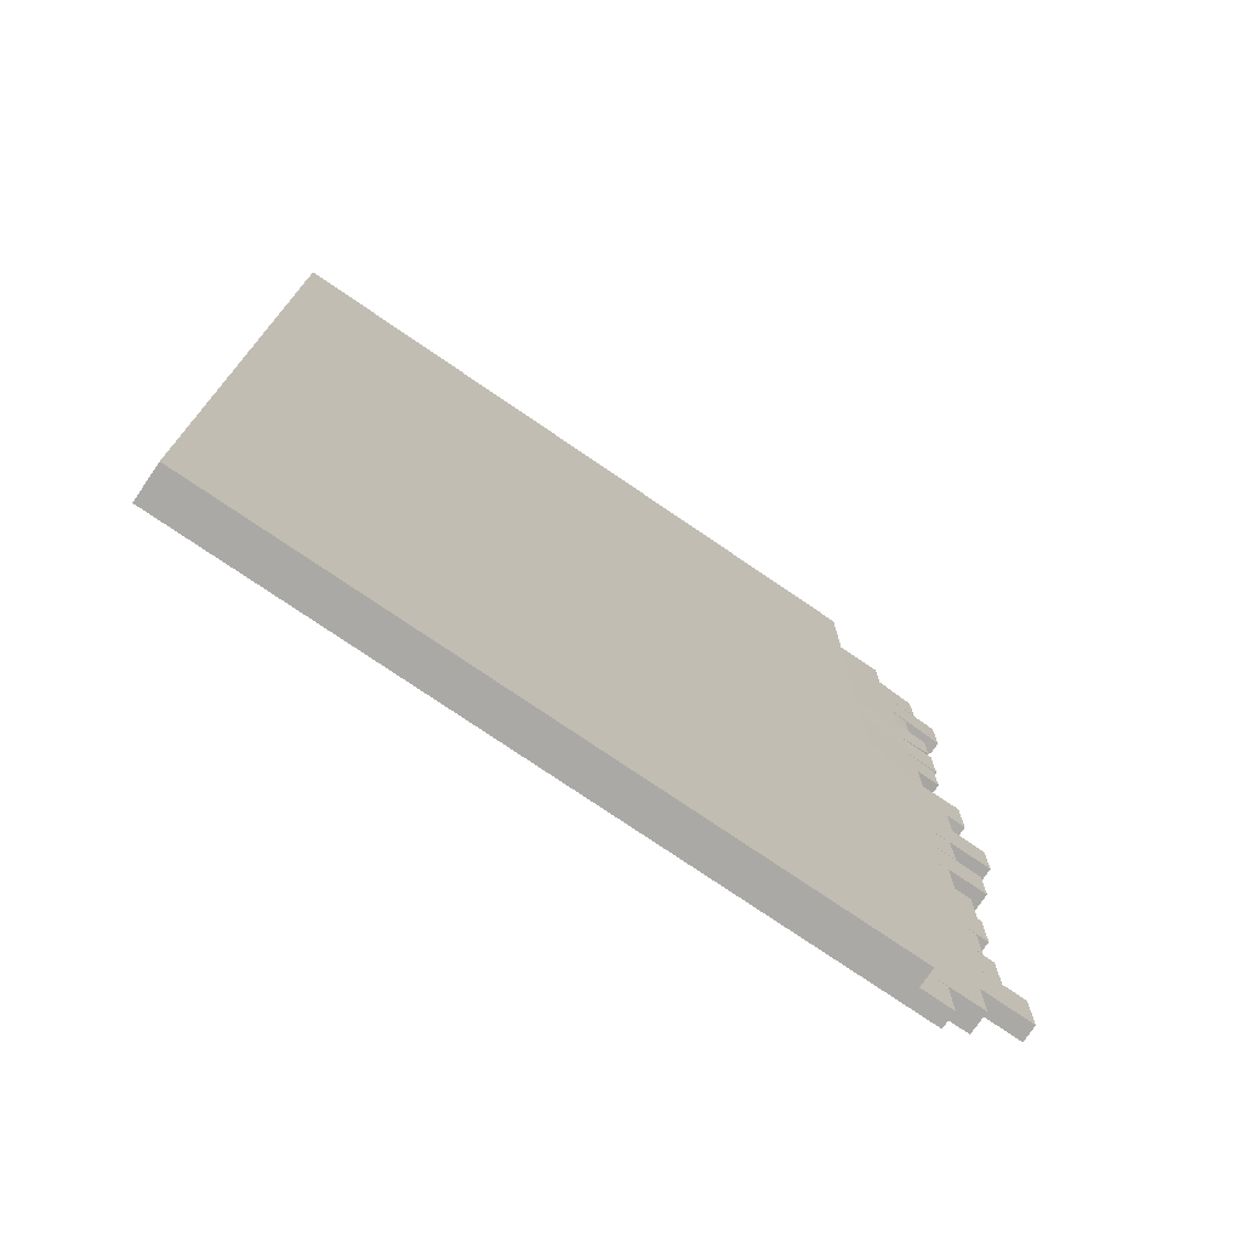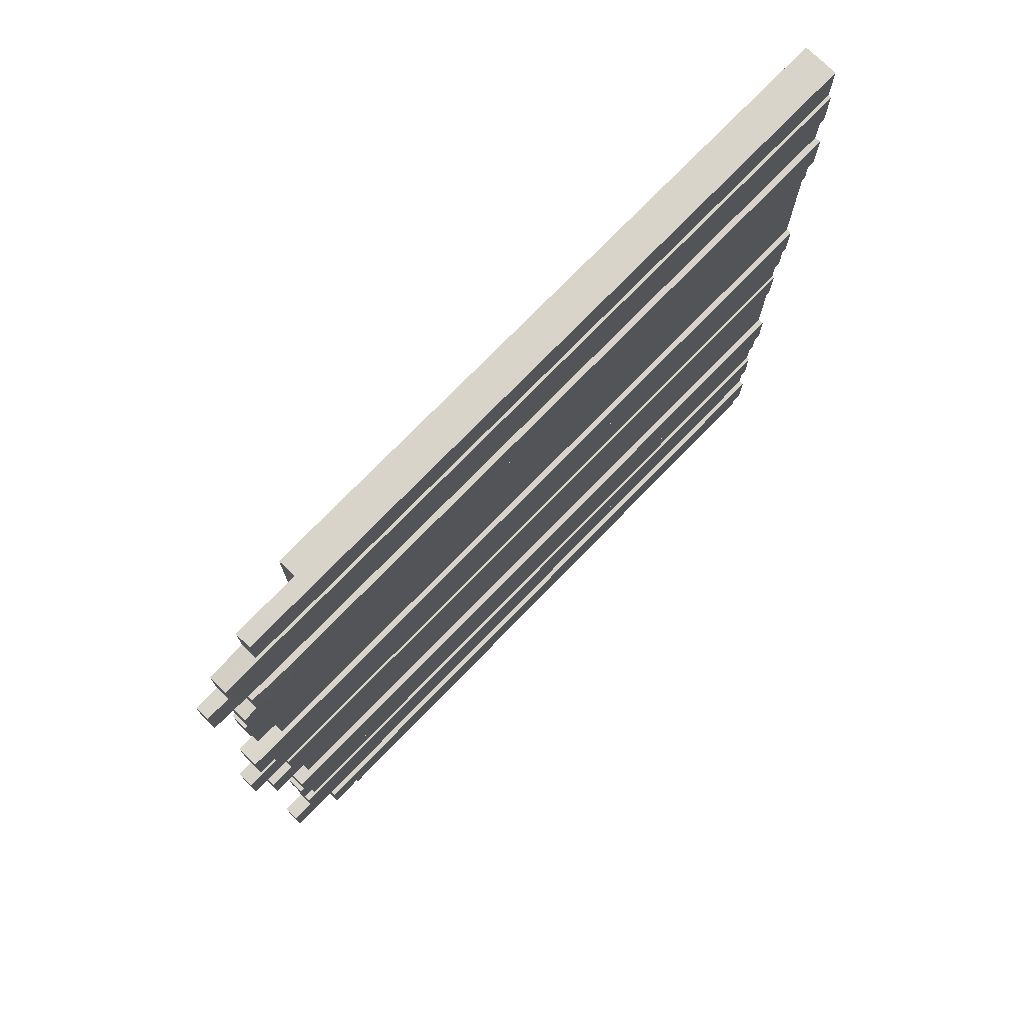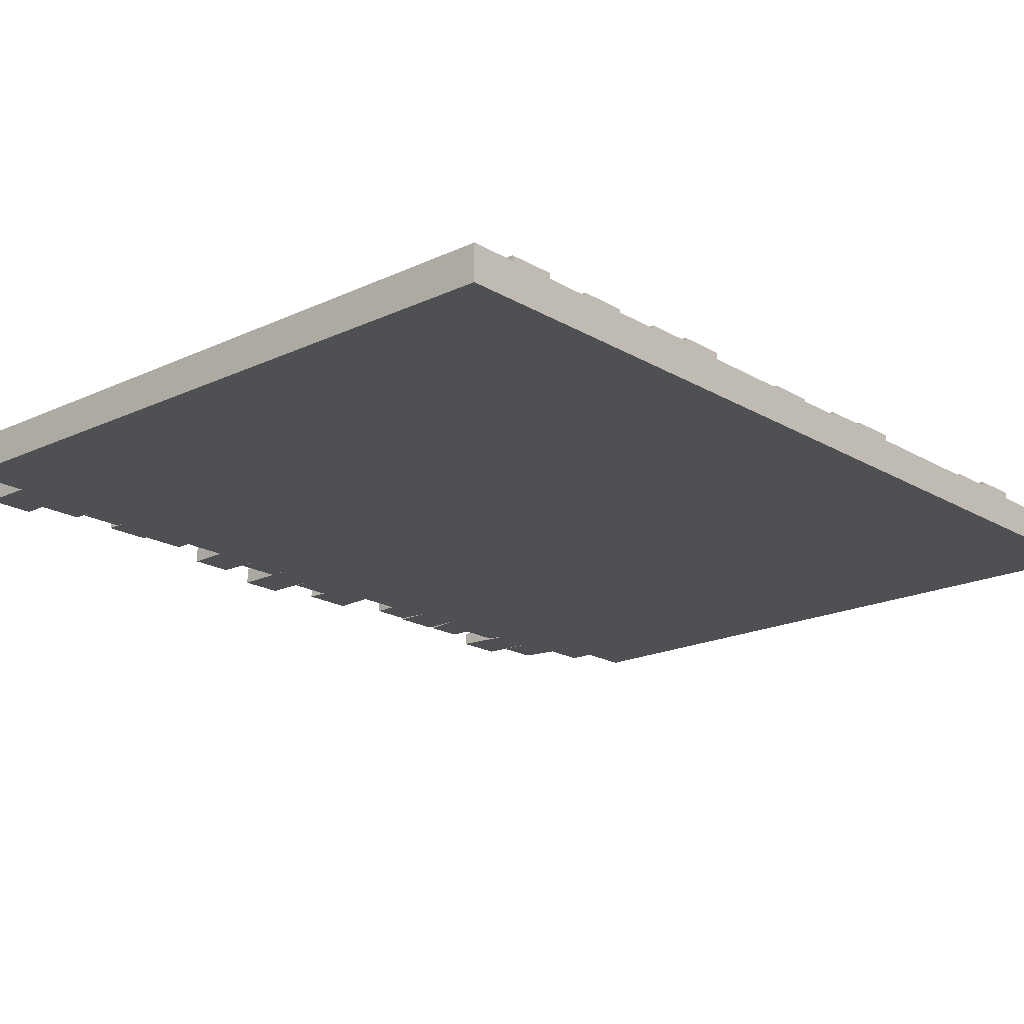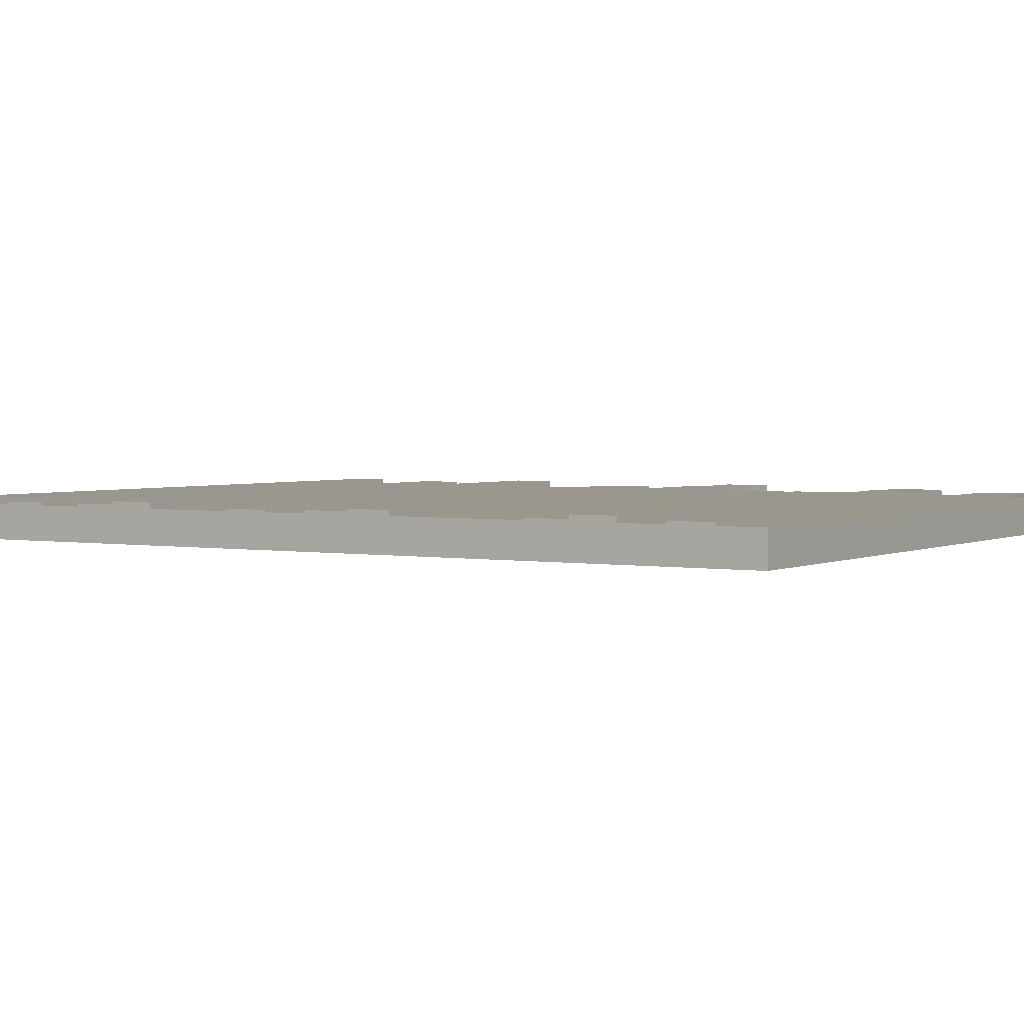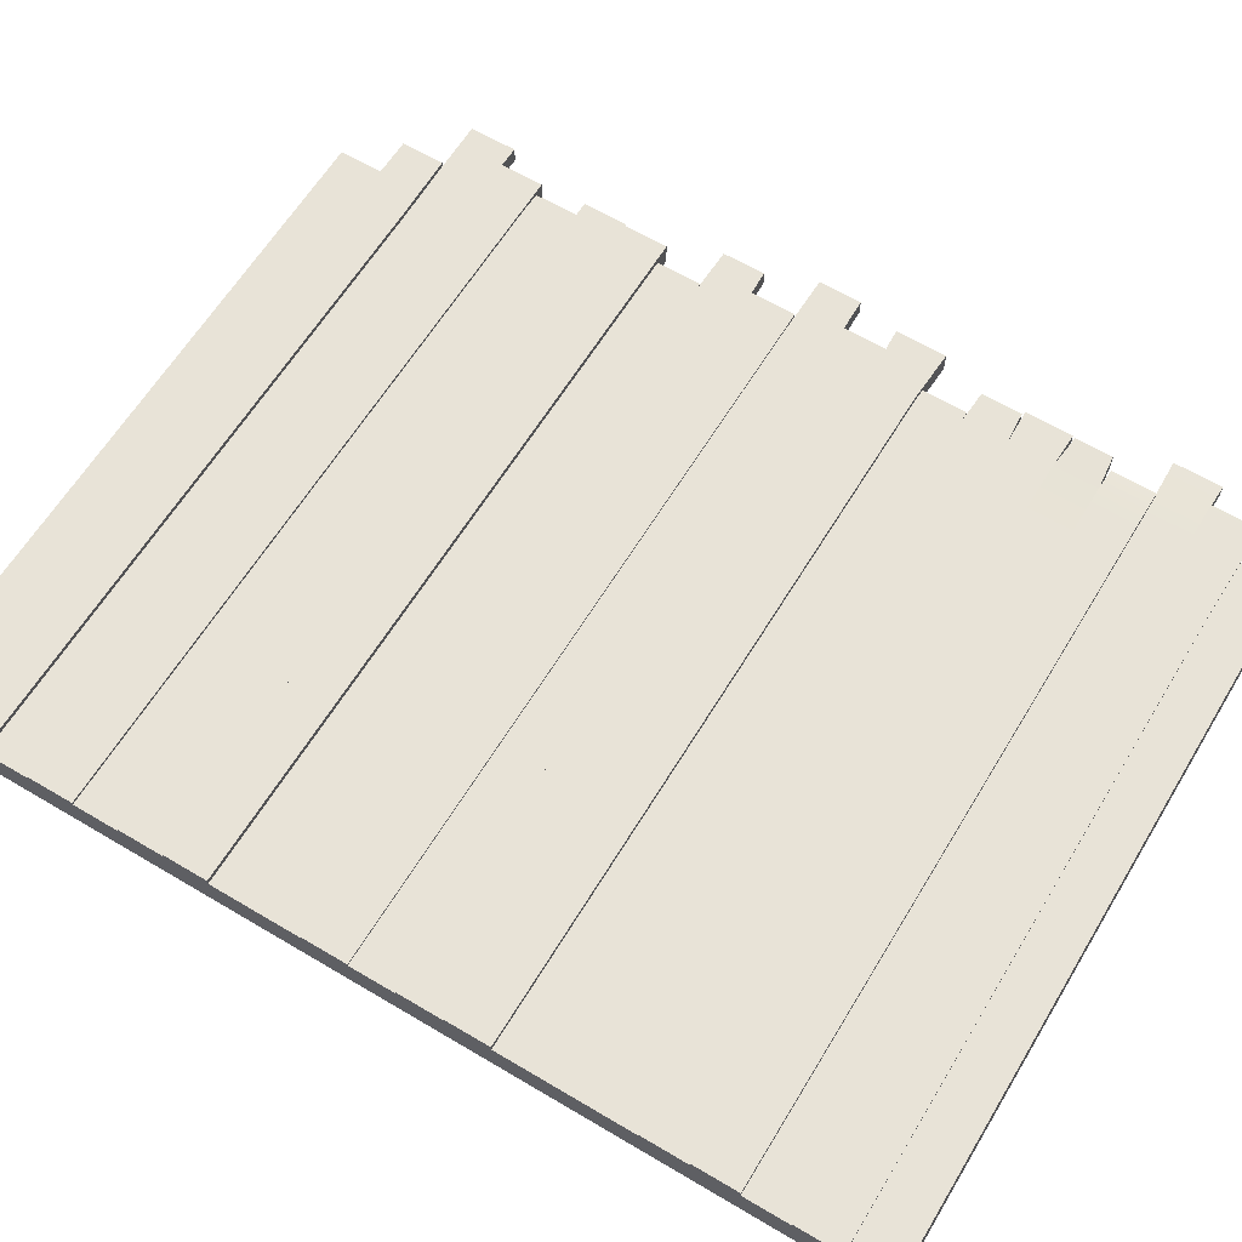
<metadata>
{"format":"obj","ext":"obj","renderer":"f3d","projection":"perspective","resolution":1024,"background":"white","views":[{"elev":-75.3,"azim":-34.4,"up":"+Z"},{"elev":75.3,"azim":134.2,"up":"+Z"},{"elev":-19.0,"azim":-138.2,"up":"+Y"},{"elev":2.6,"azim":-58.2,"up":"+Y"},{"elev":62.3,"azim":-58.9,"up":"+Y"}]}
</metadata>
<code>
g default
v -4.981 1.804 14.31
v 14.18 1.804 14.31
v -4.981 2.836 14.31
v 14.18 2.836 14.31
v -4.981 2.836 -14.31
v 14.18 2.836 -14.31
v -4.981 1.804 -14.31
v 14.18 1.804 -14.31
v 14.18 2.345 14.31
v -4.981 2.345 14.31
v -4.981 2.345 -14.31
v 14.18 2.345 -14.31
v 14.18 2.345 12.95
v 14.18 1.804 12.95
v -4.981 1.804 12.95
v -4.981 2.345 12.95
v -4.981 2.836 12.95
v 14.18 2.836 12.95
v 14.18 2.345 11.59
v 14.18 1.804 11.59
v -4.981 1.804 11.59
v -4.981 2.345 11.59
v -4.981 2.836 11.59
v 14.18 2.836 11.59
v 14.18 2.345 10.22
v 14.18 1.804 10.22
v -4.981 1.804 10.22
v -4.981 2.345 10.22
v -4.981 2.836 10.22
v 14.18 2.836 10.22
v 14.18 2.345 8.859
v 14.18 1.804 8.859
v -4.981 1.804 8.859
v -4.981 2.345 8.859
v -4.981 2.836 8.859
v 14.18 2.836 8.859
v 14.18 2.345 7.496
v 14.18 1.804 7.496
v -4.981 1.804 7.496
v -4.981 2.345 7.496
v -4.981 2.836 7.496
v 14.18 2.836 7.496
v 14.18 2.345 6.133
v 14.18 1.804 6.133
v -4.981 1.804 6.133
v -4.981 2.345 6.133
v -4.981 2.836 6.133
v 14.18 2.836 6.133
v 14.18 2.345 4.77
v 14.18 1.804 4.77
v -4.981 1.804 4.77
v -4.981 2.345 4.77
v -4.981 2.836 4.77
v 14.18 2.836 4.77
v 14.18 2.345 3.407
v 14.18 1.804 3.407
v -4.981 1.804 3.407
v -4.981 2.345 3.407
v -4.981 2.836 3.407
v 14.18 2.836 3.407
v 14.18 2.345 2.044
v 14.18 1.804 2.044
v -4.981 1.804 2.044
v -4.981 2.345 2.044
v -4.981 2.836 2.044
v 14.18 2.836 2.044
v 14.18 2.345 0.6815
v 14.18 1.804 0.6815
v -4.981 1.804 0.6815
v -4.981 2.345 0.6815
v -4.981 2.836 0.6815
v 14.18 2.836 0.6815
v 14.18 2.345 -0.6815
v 14.18 1.804 -0.6815
v -4.981 1.804 -0.6815
v -4.981 2.345 -0.6815
v -4.981 2.836 -0.6815
v 14.18 2.836 -0.6815
v 14.18 2.345 -2.044
v 14.18 1.804 -2.044
v -4.981 1.804 -2.044
v -4.981 2.345 -2.044
v -4.981 2.836 -2.044
v 14.18 2.836 -2.044
v 14.18 2.345 -3.407
v 14.18 1.804 -3.407
v -4.981 1.804 -3.407
v -4.981 2.345 -3.407
v -4.981 2.836 -3.407
v 14.18 2.836 -3.407
v 14.18 2.345 -4.77
v 14.18 1.804 -4.77
v -4.981 1.804 -4.77
v -4.981 2.345 -4.77
v -4.981 2.836 -4.77
v 14.18 2.836 -4.77
v 14.18 2.345 -6.133
v 14.18 1.804 -6.133
v -4.981 1.804 -6.133
v -4.981 2.345 -6.133
v -4.981 2.836 -6.133
v 14.18 2.836 -6.133
v 14.18 2.345 -7.496
v 14.18 1.804 -7.496
v -4.981 1.804 -7.496
v -4.981 2.345 -7.496
v -4.981 2.836 -7.496
v 14.18 2.836 -7.496
v 14.18 2.345 -8.859
v 14.18 1.804 -8.859
v -4.981 1.804 -8.859
v -4.981 2.345 -8.859
v -4.981 2.836 -8.859
v 14.18 2.836 -8.859
v 14.18 2.345 -10.22
v 14.18 1.804 -10.22
v -4.981 1.804 -10.22
v -4.981 2.345 -10.22
v -4.981 2.836 -10.22
v 14.18 2.836 -10.22
v 14.18 2.345 -11.59
v 14.18 1.804 -11.59
v -4.981 1.804 -11.59
v -4.981 2.345 -11.59
v -4.981 2.836 -11.59
v 14.18 2.836 -11.59
v 14.18 2.345 -12.95
v 14.18 1.804 -12.95
v -4.981 1.804 -12.95
v -4.981 2.345 -12.95
v -4.981 2.836 -12.95
v 14.18 2.836 -12.95
v 15.12 2.836 -12.95
v 15.12 2.345 -12.95
v 15.12 2.345 -14.31
v 15.12 2.836 -14.31
v 16.18 2.345 12.99
v 16.18 2.345 14.29
v 16.18 2.836 12.99
v 16.18 2.836 14.29
v 16.18 2.345 11.59
v 16.18 2.836 11.59
v 16.18 2.345 10.22
v 16.18 2.836 10.22
v 16.18 2.345 8.859
v 16.18 2.836 8.859
v 16.18 2.345 7.496
v 16.18 2.836 7.496
v 16.18 2.345 6.133
v 16.18 2.836 6.133
v 16.18 2.345 4.77
v 16.18 2.836 4.77
v 16.18 2.345 3.407
v 16.18 2.836 3.407
v 16.18 2.345 2.044
v 16.18 2.836 2.044
v 16.18 2.345 0.6815
v 16.18 2.836 0.6815
v 16.18 2.345 -0.6815
v 16.18 2.836 -0.6815
v 16.18 2.345 -2.044
v 16.18 2.836 -2.044
v 16.18 2.345 -3.407
v 16.18 2.836 -3.407
v 16.18 2.345 -4.77
v 16.18 2.836 -4.77
v 16.18 2.345 -6.133
v 16.18 2.836 -6.133
v 16.18 2.345 -7.496
v 16.18 2.836 -7.496
v 16.18 2.345 -8.859
v 16.18 2.836 -8.859
v 16.18 2.345 -10.22
v 16.18 2.836 -10.22
v 16.18 2.345 -11.62
v 16.18 2.836 -11.62
v 16.18 2.345 -12.92
v 16.18 2.836 -12.92
v 16.7 2.836 -7.527
v 16.7 2.345 -7.527
v 16.7 2.345 -8.829
v 16.7 2.836 -8.829
v 17.31 2.819 12.87
v 17.31 2.361 12.87
v 17.31 2.361 11.59
v 17.31 2.819 11.59
v 17.31 2.819 6.051
v 17.31 2.361 6.051
v 17.31 2.361 4.831
v 17.31 2.819 4.831
v 17.78 2.836 3.491
v 17.78 2.345 3.491
v 17.78 2.345 1.961
v 17.78 2.836 1.961
v 17.19 2.836 2.044
v 17.19 2.345 2.044
v 17.19 2.345 0.6815
v 17.19 2.836 0.6815
v 18.22 2.836 0.6435
v 18.22 2.345 0.6435
v 18.22 2.345 -0.6435
v 18.22 2.836 -0.6435
v 16.9 2.836 -0.6815
v 16.9 2.345 -0.6815
v 16.9 2.345 -2.044
v 16.9 2.836 -2.044
v 17.68 2.836 -2.082
v 17.68 2.345 -2.082
v 17.68 2.345 -3.37
v 17.68 2.836 -3.37
v 16.48 2.836 -3.407
v 16.48 2.345 -3.407
v 16.48 2.345 -4.77
v 16.48 2.836 -4.77
v 16.96 2.836 -4.77
v 16.96 2.345 -4.77
v 16.96 2.345 -6.133
v 16.96 2.836 -6.133
v 17.08 2.836 -6.133
v 17.08 2.345 -6.133
v 17.08 2.345 -7.496
v 17.08 2.836 -7.496
v 17.02 2.836 -8.859
v 17.02 2.345 -8.859
v 17.02 2.345 -10.22
v 17.02 2.836 -10.22
v 17.72 2.836 -10.19
v 17.72 2.345 -10.19
v 17.72 2.345 -11.61
v 17.72 2.836 -11.61
v 17.39 2.836 7.529
v 17.39 2.345 7.529
v 17.39 2.345 6.101
v 17.39 2.836 6.101
v 17.3 2.86 8.741
v 17.3 2.321 8.741
v 17.3 2.321 7.615
v 17.3 2.86 7.615
v 16.85 2.786 10.22
v 16.85 2.394 10.22
v 16.85 2.394 8.886
v 16.85 2.786 8.886
v 18.04 2.786 11.61
v 18.04 2.394 11.61
v 18.04 2.394 10.17
v 18.04 2.786 10.17
v 16.58 2.836 4.77
v 16.58 2.345 4.77
v 16.58 2.345 3.407
v 16.58 2.836 3.407
v -4.981 2.923 12.95
v 14.18 2.923 12.95
v 14.18 2.923 11.59
v -4.981 2.923 11.59
v 16.18 2.923 12.99
v 16.18 2.923 11.59
v 17.31 2.906 12.87
v 17.31 2.906 11.59
v -4.981 3.011 10.22
v 14.18 3.011 10.22
v 14.18 3.011 8.859
v -4.981 3.011 8.859
v 16.19 3.011 10.22
v 16.19 3.011 8.859
v 16.86 2.962 10.22
v 16.86 2.962 8.886
v -4.981 2.894 8.859
v 14.18 2.894 8.859
v 14.18 2.894 7.496
v -4.981 2.894 7.496
v 16.18 2.894 8.859
v 16.18 2.894 7.496
v 17.3 2.918 8.741
v 17.3 2.918 7.615
v -4.981 2.994 3.407
v 14.18 2.994 3.407
v 14.18 2.994 2.044
v -4.981 2.994 2.044
v 16.18 2.994 3.407
v 16.18 2.994 2.044
v 17.78 2.994 3.491
v 17.78 2.994 1.961
v -4.981 2.927 2.044
v 14.18 2.927 2.044
v 14.18 2.927 0.6815
v -4.981 2.927 0.6815
v 16.18 2.927 2.044
v 16.18 2.927 0.6815
v 17.19 2.927 2.044
v 17.19 2.927 0.6815
v -4.981 2.902 -0.6815
v 14.18 2.902 -0.6815
v 14.18 2.902 -2.044
v -4.981 2.902 -2.044
v 16.18 2.902 -0.6815
v 16.18 2.902 -2.044
v 16.9 2.902 -0.6815
v 16.9 2.902 -2.044
v -4.981 3.019 -4.77
v 14.18 3.019 -4.77
v 14.18 3.019 -6.133
v -4.981 3.019 -6.133
v 16.18 3.019 -4.77
v 16.18 3.019 -6.133
v 16.96 3.019 -4.77
v 16.96 3.019 -6.133
v -4.981 2.925 -6.133
v 14.18 2.925 -6.133
v 14.18 2.925 -7.496
v -4.981 2.925 -7.496
v 16.18 2.925 -6.133
v 16.18 2.925 -7.496
v 17.08 2.925 -6.133
v 17.08 2.925 -7.496
v -4.981 2.923 -8.859
v 14.18 2.923 -8.859
v 14.18 2.923 -10.22
v -4.981 2.923 -10.22
v 16.18 2.923 -8.859
v 16.18 2.923 -10.22
v 17.02 2.923 -8.859
v 17.02 2.923 -10.22
v -4.982 2.989 -11.59
v 14.18 2.989 -11.58
v 14.18 2.985 -12.95
v -4.981 2.985 -12.95
v 16.18 2.989 -11.62
v 16.18 2.985 -12.92
g pCube6
f 1 2 9 10
f 131 132 6 5
f 11 12 8 7
f 7 8 128 129
f 128 8 12 127
f 7 129 130 11
f 10 9 4 3
f 11 130 131 5
f 5 6 12 11
f 2 14 13 9
f 15 14 2 1
f 16 15 1 10
f 17 16 10 3
f 3 4 18 17
f 138 137 139 140
f 14 20 19 13
f 21 20 14 15
f 22 21 15 16
f 23 22 16 17
f 251 252 253 254
f 183 184 185 186
f 20 26 25 19
f 27 26 20 21
f 28 27 21 22
f 29 28 22 23
f 23 24 30 29
f 243 244 245 246
f 26 32 31 25
f 33 32 26 27
f 34 33 27 28
f 35 34 28 29
f 259 260 261 262
f 239 240 241 242
f 32 38 37 31
f 39 38 32 33
f 40 39 33 34
f 41 40 34 35
f 267 268 269 270
f 235 236 237 238
f 38 44 43 37
f 45 44 38 39
f 46 45 39 40
f 47 46 40 41
f 41 42 48 47
f 231 232 233 234
f 44 50 49 43
f 51 50 44 45
f 52 51 45 46
f 53 52 46 47
f 47 48 54 53
f 187 188 189 190
f 50 56 55 49
f 57 56 50 51
f 58 57 51 52
f 59 58 52 53
f 53 54 60 59
f 247 248 249 250
f 56 62 61 55
f 63 62 56 57
f 64 63 57 58
f 65 64 58 59
f 275 276 277 278
f 191 192 193 194
f 62 68 67 61
f 69 68 62 63
f 70 69 63 64
f 71 70 64 65
f 283 284 285 286
f 195 196 197 198
f 68 74 73 67
f 75 74 68 69
f 76 75 69 70
f 77 76 70 71
f 71 72 78 77
f 199 200 201 202
f 74 80 79 73
f 81 80 74 75
f 82 81 75 76
f 83 82 76 77
f 291 292 293 294
f 203 204 205 206
f 80 86 85 79
f 87 86 80 81
f 88 87 81 82
f 89 88 82 83
f 83 84 90 89
f 207 208 209 210
f 86 92 91 85
f 93 92 86 87
f 94 93 87 88
f 95 94 88 89
f 89 90 96 95
f 211 212 213 214
f 92 98 97 91
f 99 98 92 93
f 100 99 93 94
f 101 100 94 95
f 299 300 301 302
f 215 216 217 218
f 98 104 103 97
f 105 104 98 99
f 106 105 99 100
f 107 106 100 101
f 307 308 309 310
f 219 220 221 222
f 104 110 109 103
f 111 110 104 105
f 112 111 105 106
f 113 112 106 107
f 107 108 114 113
f 179 180 181 182
f 110 116 115 109
f 117 116 110 111
f 118 117 111 112
f 119 118 112 113
f 315 316 317 318
f 223 224 225 226
f 116 122 121 115
f 123 122 116 117
f 124 123 117 118
f 125 124 118 119
f 119 120 126 125
f 227 228 229 230
f 122 128 127 121
f 129 128 122 123
f 130 129 123 124
f 131 130 124 125
f 323 324 325 326
f 176 175 177 178
f 132 127 134 133
f 127 12 135 134
f 12 6 136 135
f 6 132 133 136
f 9 13 137 138
f 18 4 140 139
f 4 9 138 140
f 13 19 141 137
f 253 252 255 256
f 19 25 143 141
f 30 24 142 144
f 25 31 145 143
f 261 260 263 264
f 31 37 147 145
f 269 268 271 272
f 37 43 149 147
f 48 42 148 150
f 43 49 151 149
f 54 48 150 152
f 49 55 153 151
f 60 54 152 154
f 55 61 155 153
f 277 276 279 280
f 61 67 157 155
f 285 284 287 288
f 67 73 159 157
f 78 72 158 160
f 73 79 161 159
f 293 292 295 296
f 79 85 163 161
f 90 84 162 164
f 85 91 165 163
f 96 90 164 166
f 91 97 167 165
f 301 300 303 304
f 97 103 169 167
f 309 308 311 312
f 103 109 171 169
f 114 108 170 172
f 109 115 173 171
f 317 316 319 320
f 115 121 175 173
f 126 120 174 176
f 121 127 177 175
f 127 132 178 177
f 325 324 327 328
f 170 169 180 179
f 169 171 181 180
f 171 172 182 181
f 172 170 179 182
f 139 137 184 183
f 137 141 185 184
f 141 142 186 185
f 256 255 257 258
f 150 149 188 187
f 149 151 189 188
f 151 152 190 189
f 152 150 187 190
f 154 153 192 191
f 153 155 193 192
f 155 156 194 193
f 280 279 281 282
f 156 155 196 195
f 155 157 197 196
f 157 158 198 197
f 288 287 289 290
f 158 157 200 199
f 157 159 201 200
f 159 160 202 201
f 160 158 199 202
f 160 159 204 203
f 159 161 205 204
f 161 162 206 205
f 296 295 297 298
f 162 161 208 207
f 161 163 209 208
f 163 164 210 209
f 164 162 207 210
f 164 163 212 211
f 163 165 213 212
f 165 166 214 213
f 166 164 211 214
f 166 165 216 215
f 165 167 217 216
f 167 168 218 217
f 304 303 305 306
f 168 167 220 219
f 167 169 221 220
f 169 170 222 221
f 312 311 313 314
f 172 171 224 223
f 171 173 225 224
f 173 174 226 225
f 320 319 321 322
f 174 173 228 227
f 173 175 229 228
f 175 176 230 229
f 176 174 227 230
f 148 147 232 231
f 147 149 233 232
f 149 150 234 233
f 150 148 231 234
f 146 145 236 235
f 145 147 237 236
f 147 148 238 237
f 272 271 273 274
f 144 143 240 239
f 143 145 241 240
f 145 146 242 241
f 264 263 265 266
f 142 141 244 243
f 141 143 245 244
f 143 144 246 245
f 144 142 243 246
f 134 135 136 133
f 152 151 248 247
f 151 153 249 248
f 153 154 250 249
f 154 152 247 250
f 17 18 252 251
f 24 23 254 253
f 23 17 251 254
f 18 139 255 252
f 142 24 253 256
f 139 183 257 255
f 183 186 258 257
f 186 142 256 258
f 29 30 260 259
f 36 35 262 261
f 35 29 259 262
f 30 144 263 260
f 146 36 261 264
f 144 239 265 263
f 239 242 266 265
f 242 146 264 266
f 35 36 268 267
f 42 41 270 269
f 41 35 267 270
f 36 146 271 268
f 148 42 269 272
f 146 235 273 271
f 235 238 274 273
f 238 148 272 274
f 59 60 276 275
f 66 65 278 277
f 65 59 275 278
f 60 154 279 276
f 156 66 277 280
f 154 191 281 279
f 191 194 282 281
f 194 156 280 282
f 65 66 284 283
f 72 71 286 285
f 71 65 283 286
f 66 156 287 284
f 158 72 285 288
f 156 195 289 287
f 195 198 290 289
f 198 158 288 290
f 77 78 292 291
f 84 83 294 293
f 83 77 291 294
f 78 160 295 292
f 162 84 293 296
f 160 203 297 295
f 203 206 298 297
f 206 162 296 298
f 95 96 300 299
f 102 101 302 301
f 101 95 299 302
f 96 166 303 300
f 168 102 301 304
f 166 215 305 303
f 215 218 306 305
f 218 168 304 306
f 101 102 308 307
f 108 107 310 309
f 107 101 307 310
f 102 168 311 308
f 170 108 309 312
f 168 219 313 311
f 219 222 314 313
f 222 170 312 314
f 113 114 316 315
f 120 119 318 317
f 119 113 315 318
f 114 172 319 316
f 174 120 317 320
f 172 223 321 319
f 223 226 322 321
f 226 174 320 322
f 125 126 324 323
f 132 131 326 325
f 131 125 323 326
f 126 176 327 324
f 176 178 328 327
f 178 132 325 328

</code>
